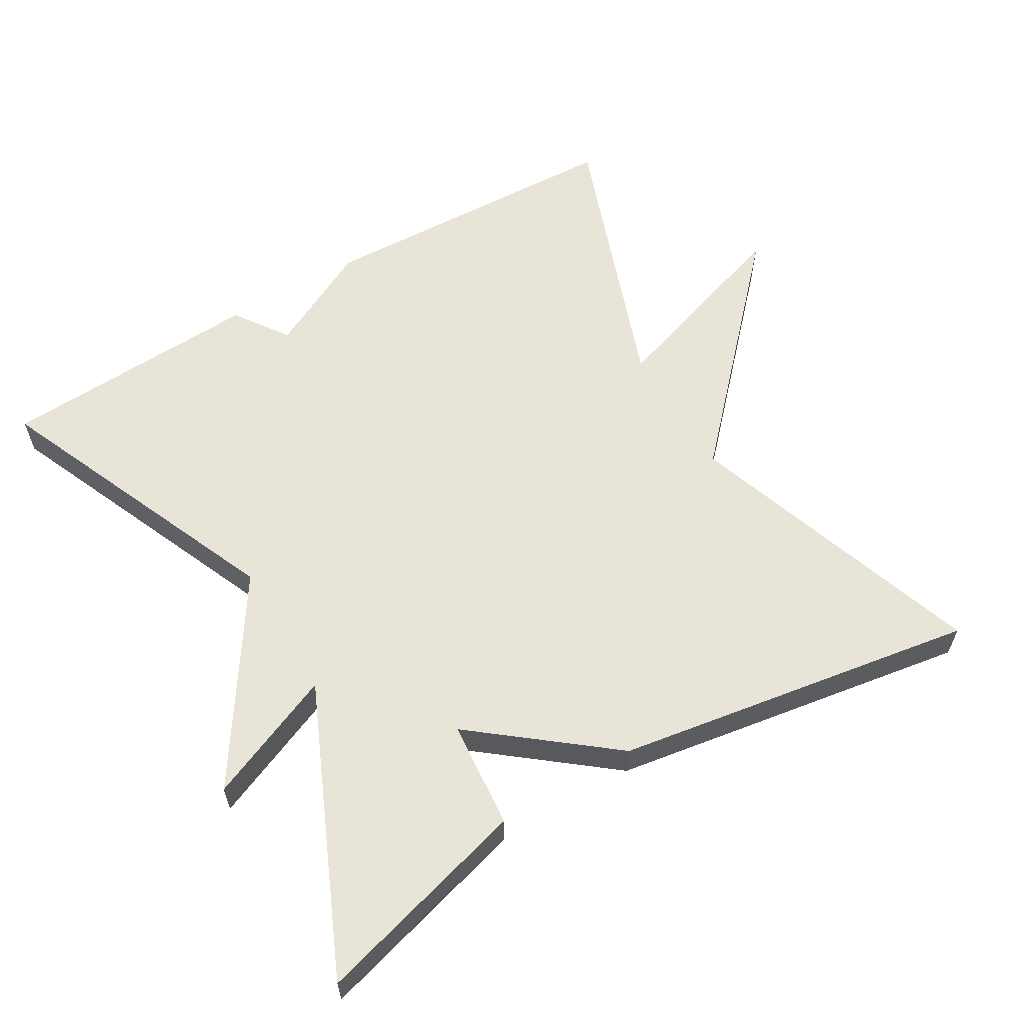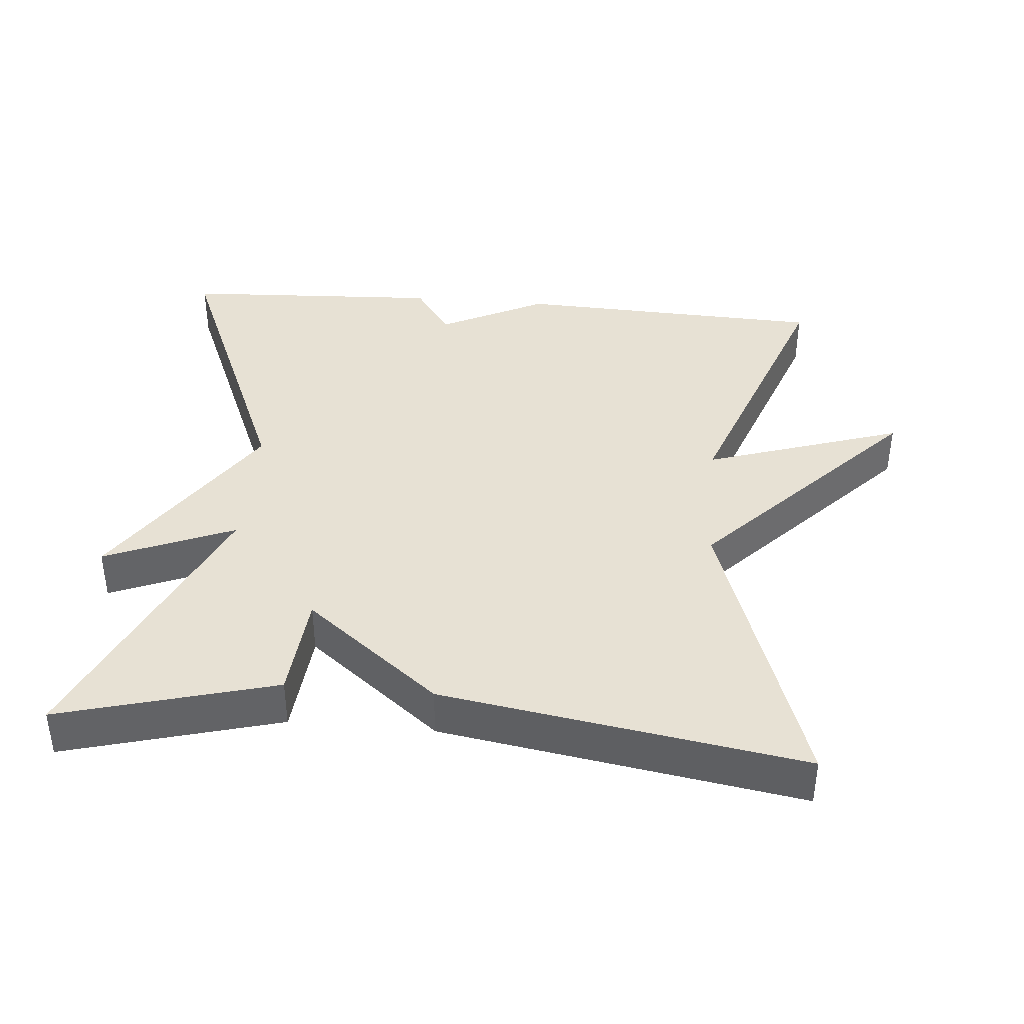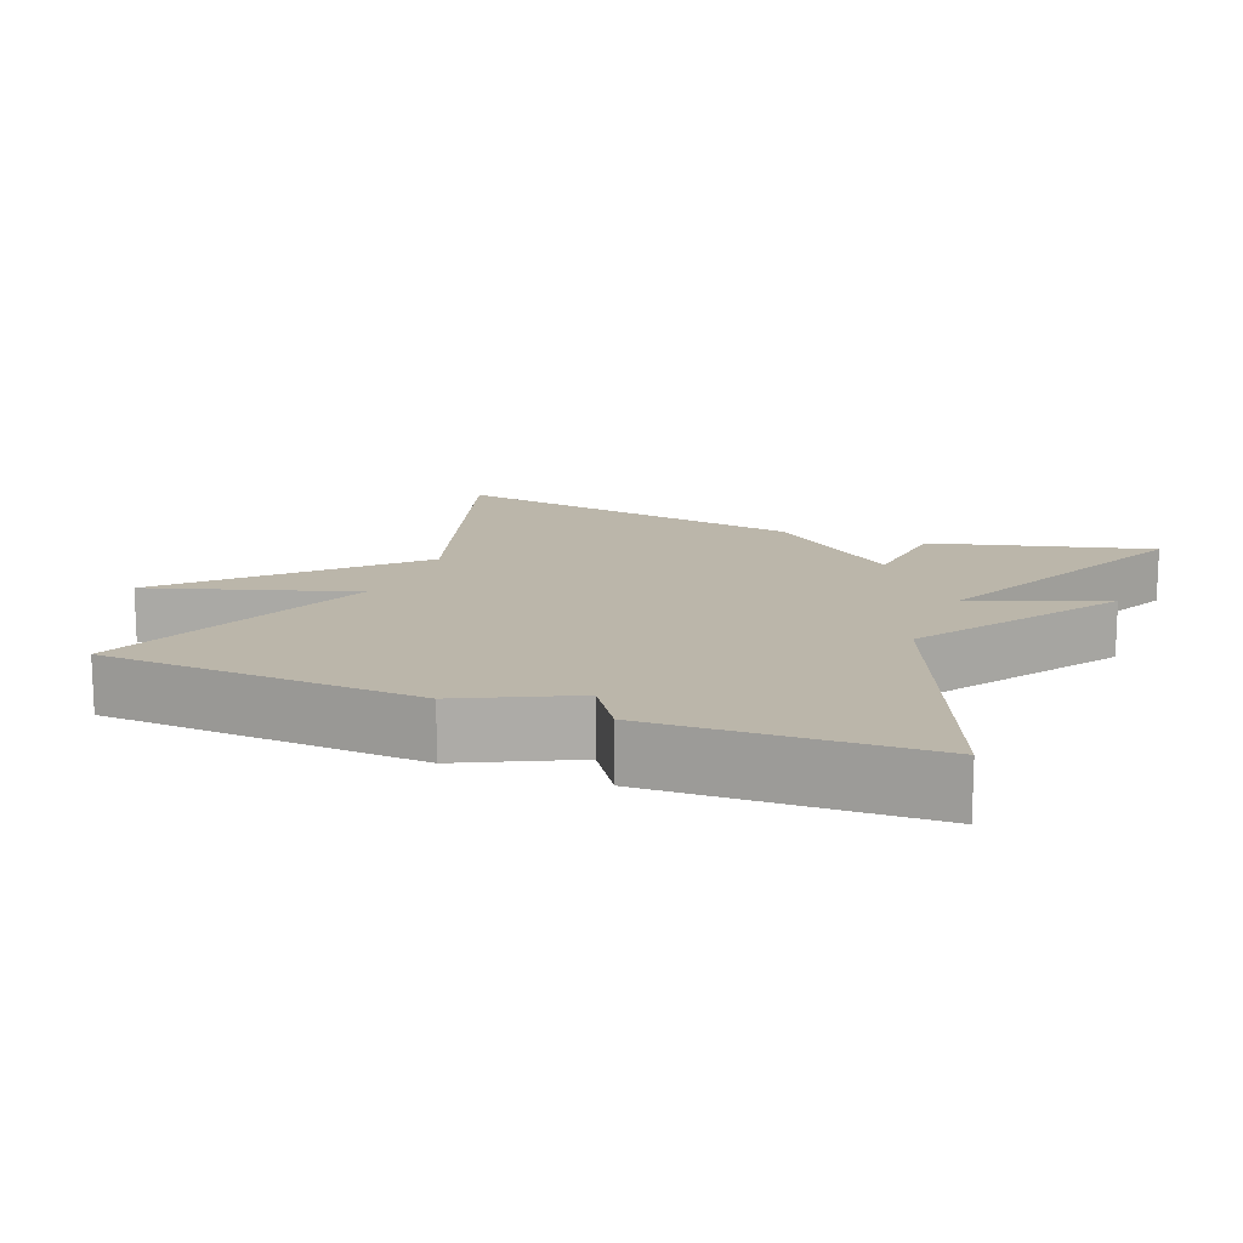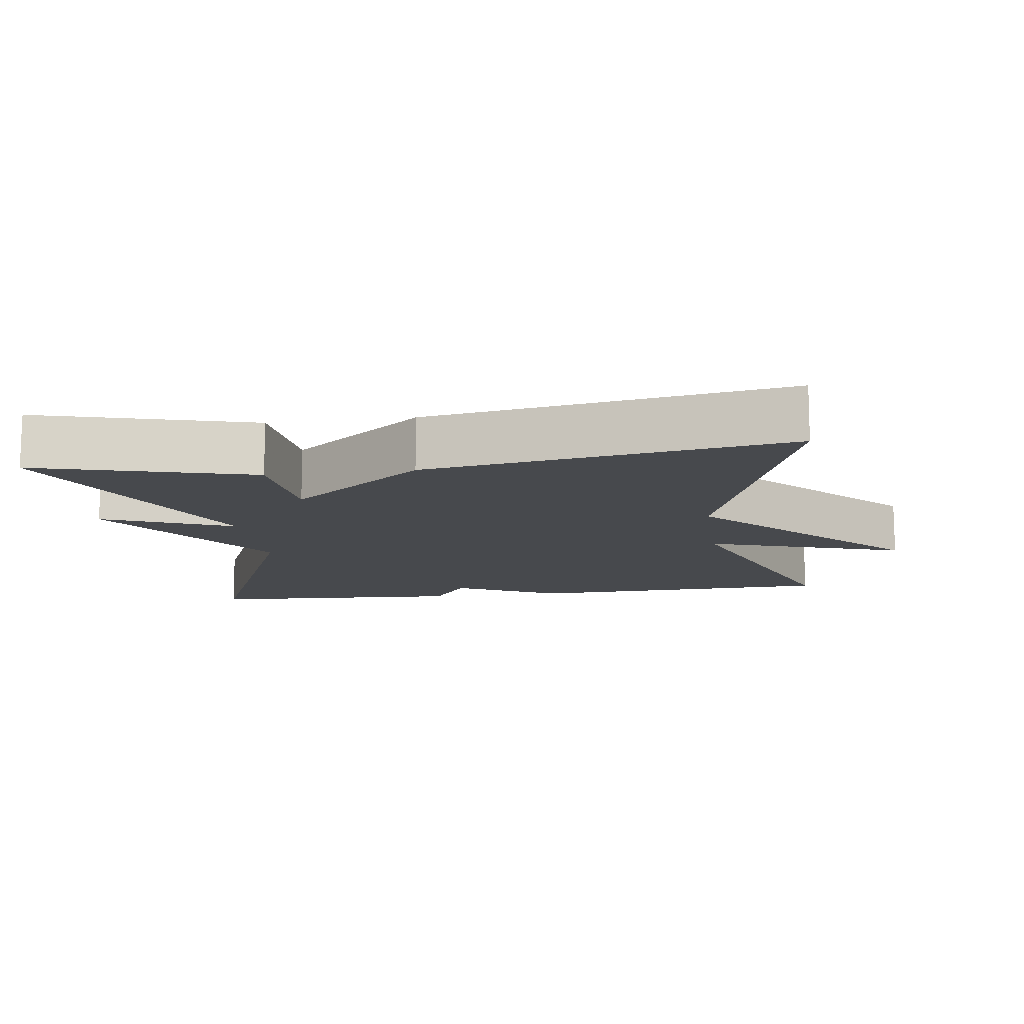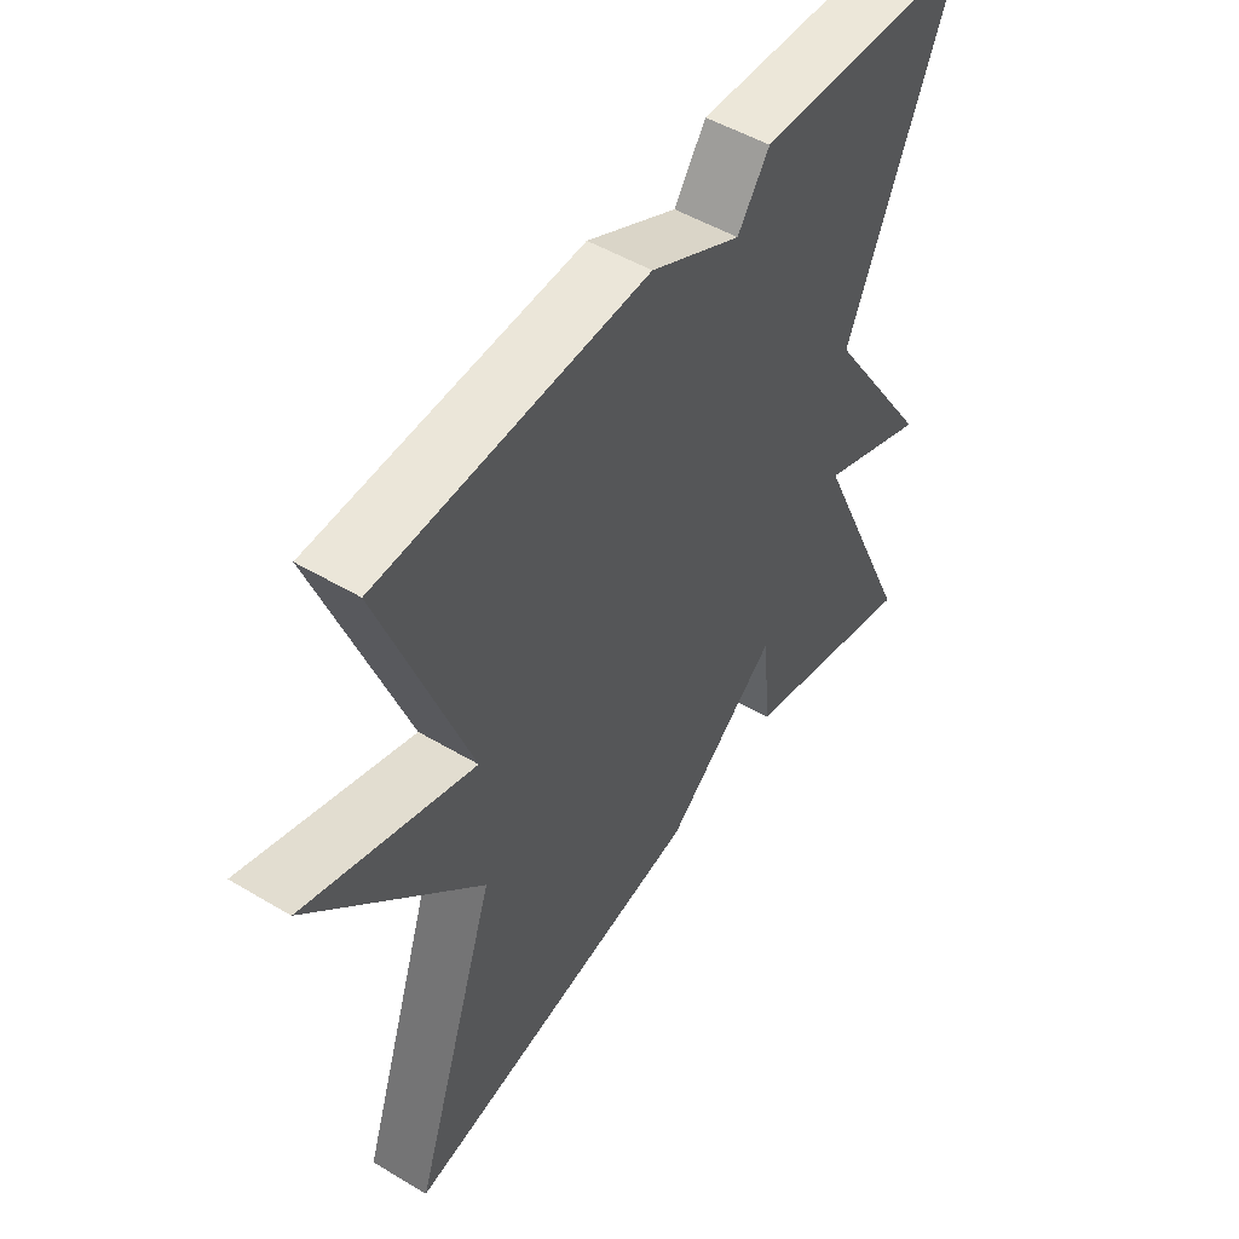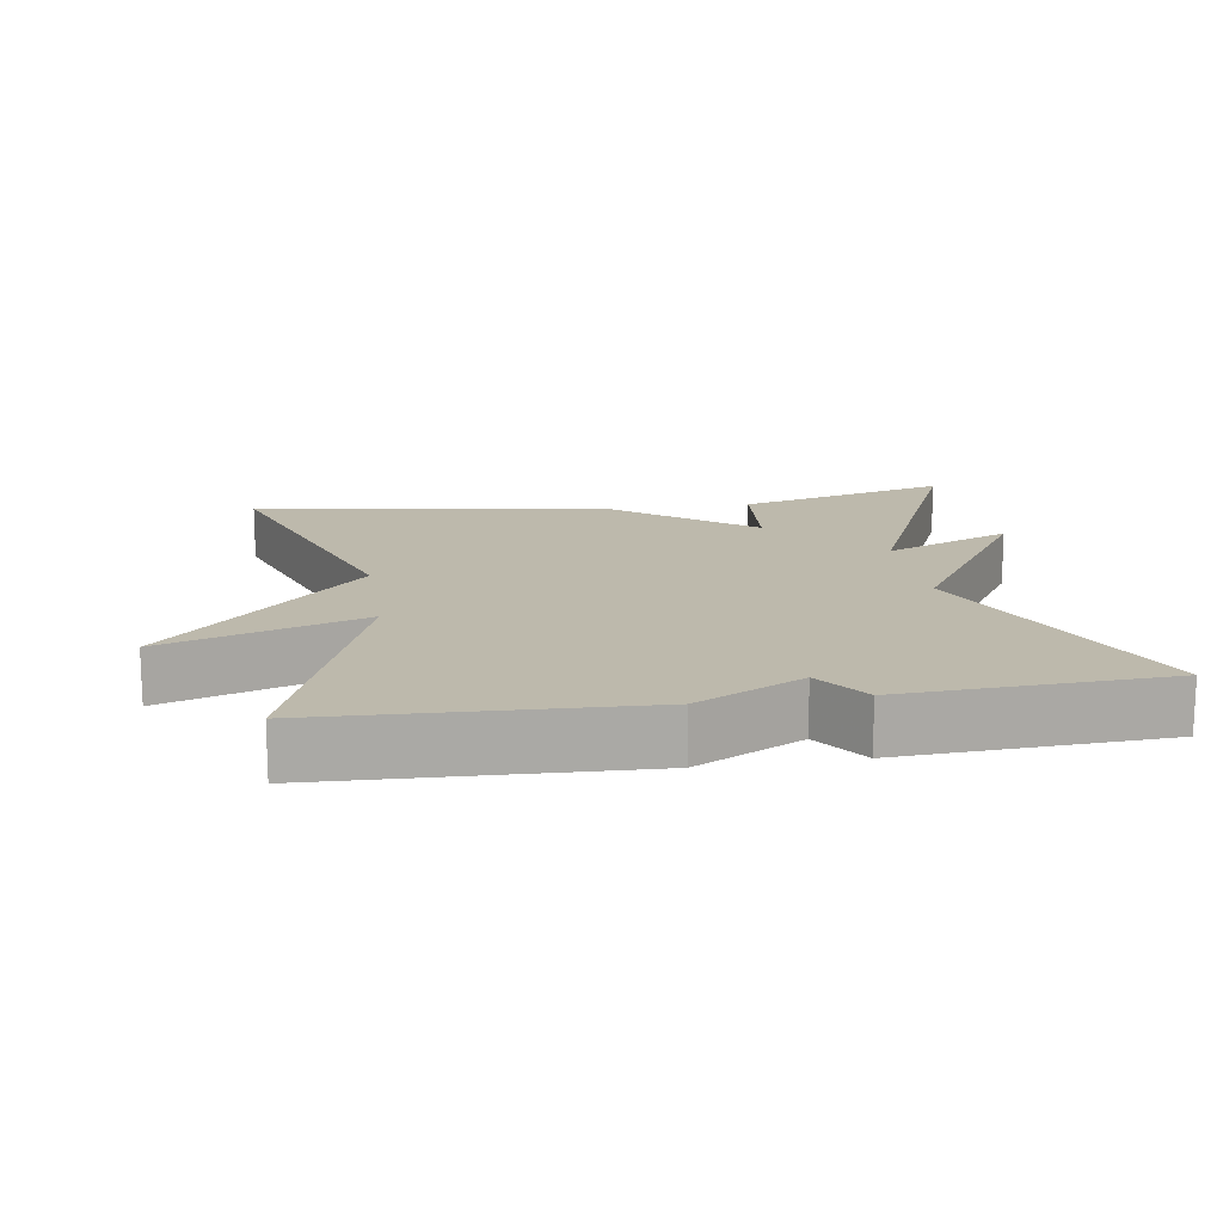
<metadata>
{"format":"obj","ext":"obj","renderer":"f3d","projection":"perspective","resolution":1024,"background":"white","views":[{"elev":59.8,"azim":149.3,"up":"+Y"},{"elev":39.5,"azim":-175.0,"up":"+Y"},{"elev":14.0,"azim":22.2,"up":"+Y"},{"elev":-12.3,"azim":-172.1,"up":"+Y"},{"elev":50.4,"azim":-56.8,"up":"+Z"},{"elev":15.0,"azim":-9.0,"up":"+Y"}]}
</metadata>
<code>
v 0.5 0.07 0.5
v 0.326 0.07 0.091
v 0.506 0.07 -0.184
v 0.326 0.07 -0.109
v 0.5 0.07 -0.5
v 0.201 0.07 -0.418
v 0.188 0.07 -0.269
v 0.001 0.07 -0.418
v -0.5 0.07 -0.5
v -0.36 0.07 -0.083
v -0.636 0.07 0.208
v -0.36 0.07 0.117
v -0.5 0.07 0.5
v -0.065 0.07 0.518
v 0.083 0.07 0.443
v 0.135 0.07 0.518
v 0.5 0 0.5
v 0.326 0 0.091
v 0.506 0 -0.184
v 0.326 0 -0.109
v 0.5 0 -0.5
v 0.201 0 -0.418
v 0.188 0 -0.269
v 0.001 0 -0.418
v -0.5 0 -0.5
v -0.36 0 -0.083
v -0.636 0 0.208
v -0.36 0 0.117
v -0.5 0 0.5
v -0.065 0 0.518
v 0.083 0 0.443
v 0.135 0 0.518
f 15 16 1 2
f 14 15 2
f 13 14 2
f 12 13 2
f 10 11 12
f 10 12 2
f 9 10 2
f 8 9 2
f 7 8 2
f 4 5 6 7
f 4 7 2
f 2 3 4
f 18 17 32 31
f 18 31 30
f 18 30 29
f 18 29 28
f 28 27 26
f 18 28 26
f 18 26 25
f 18 25 24
f 18 24 23
f 23 22 21 20
f 18 23 20
f 20 19 18
f 1 17 18 2
f 2 18 19 3
f 3 19 20 4
f 4 20 21 5
f 5 21 22 6
f 6 22 23 7
f 7 23 24 8
f 8 24 25 9
f 9 25 26 10
f 10 26 27 11
f 11 27 28 12
f 12 28 29 13
f 13 29 30 14
f 14 30 31 15
f 15 31 32 16
f 16 32 17 1

</code>
